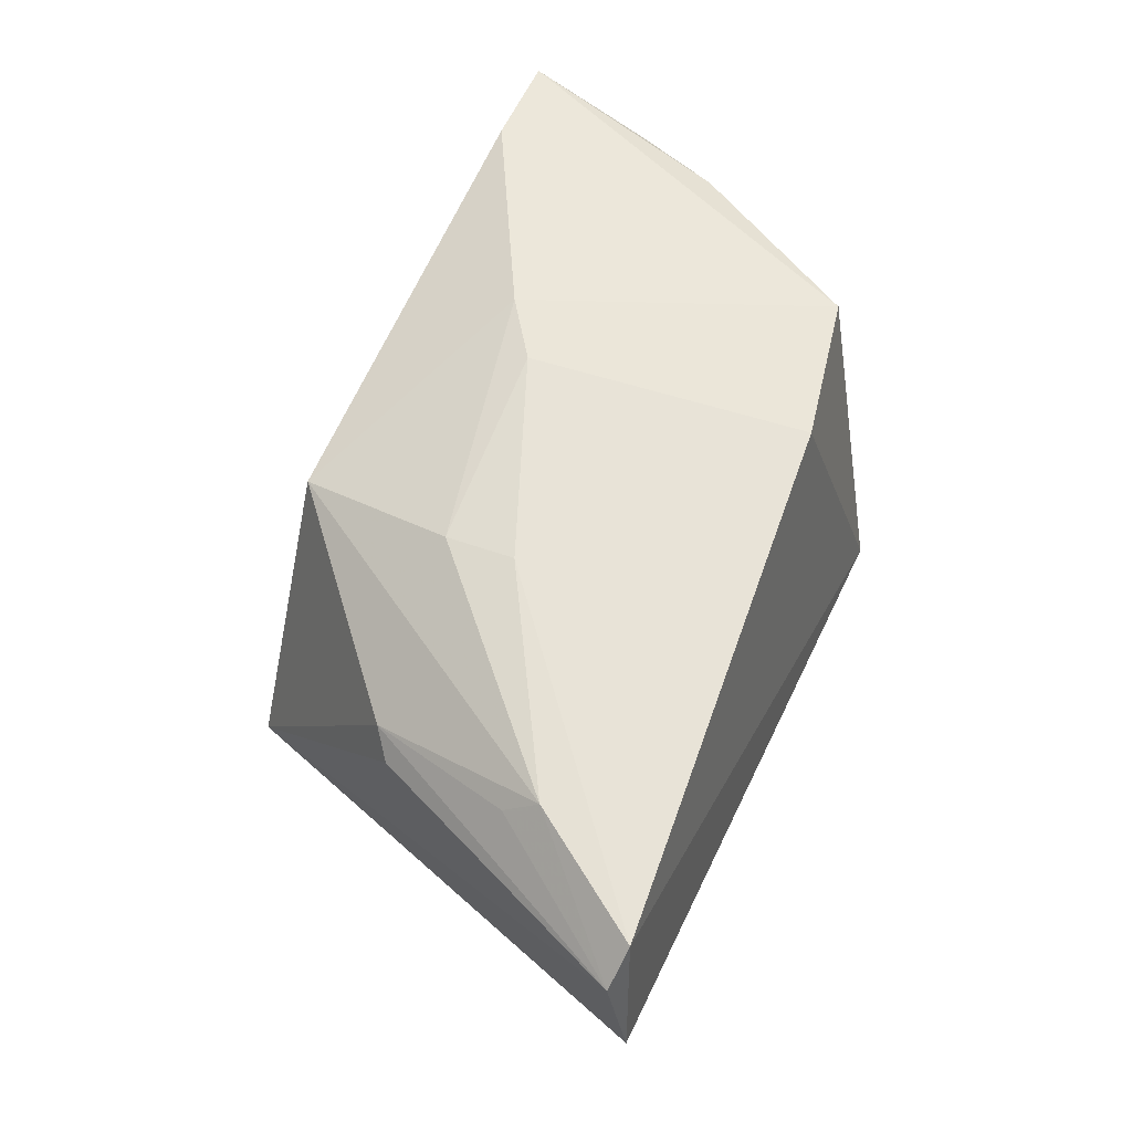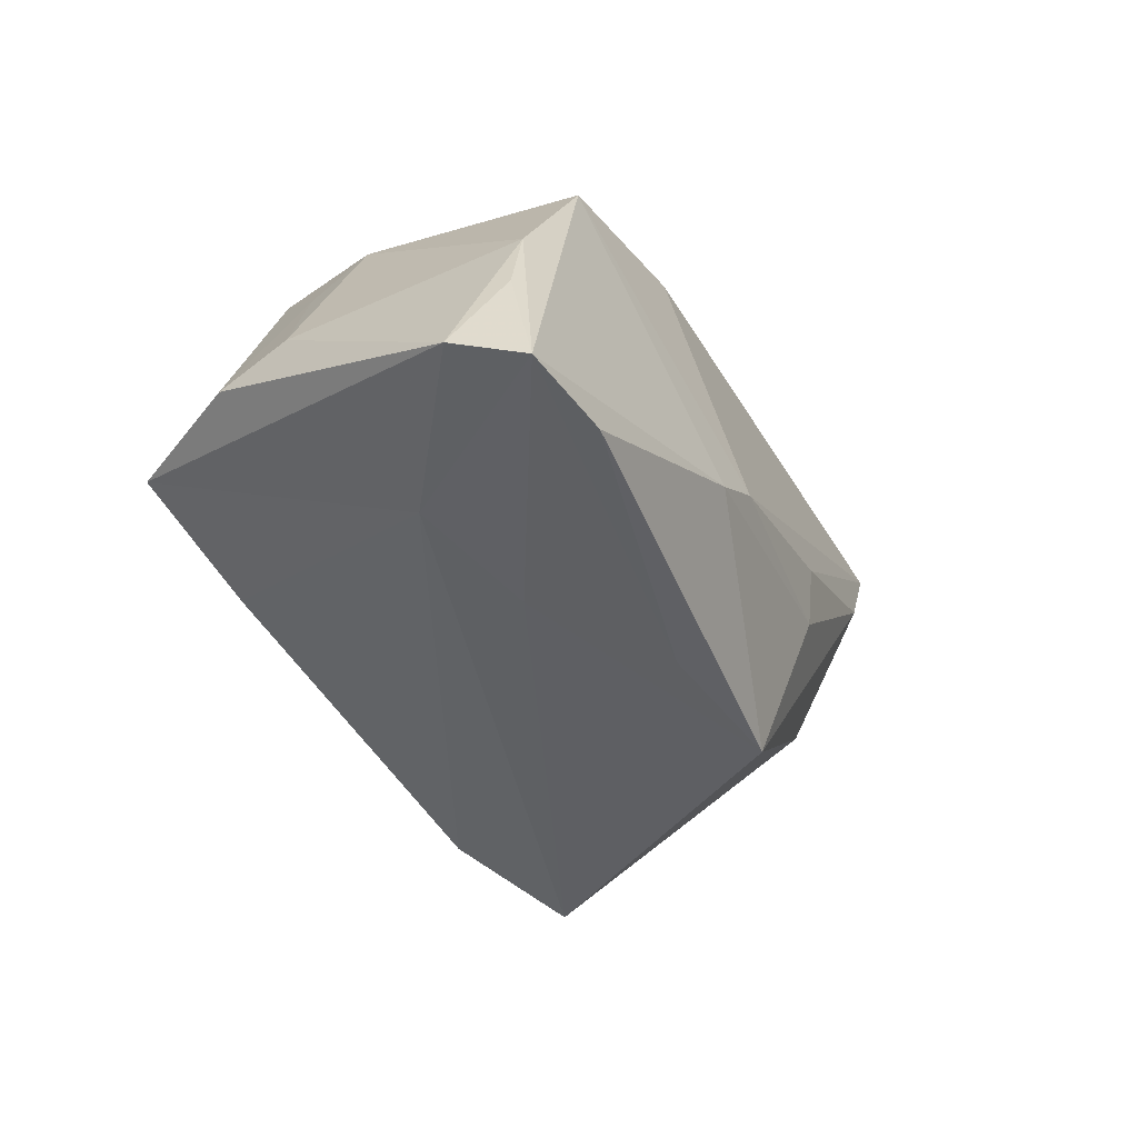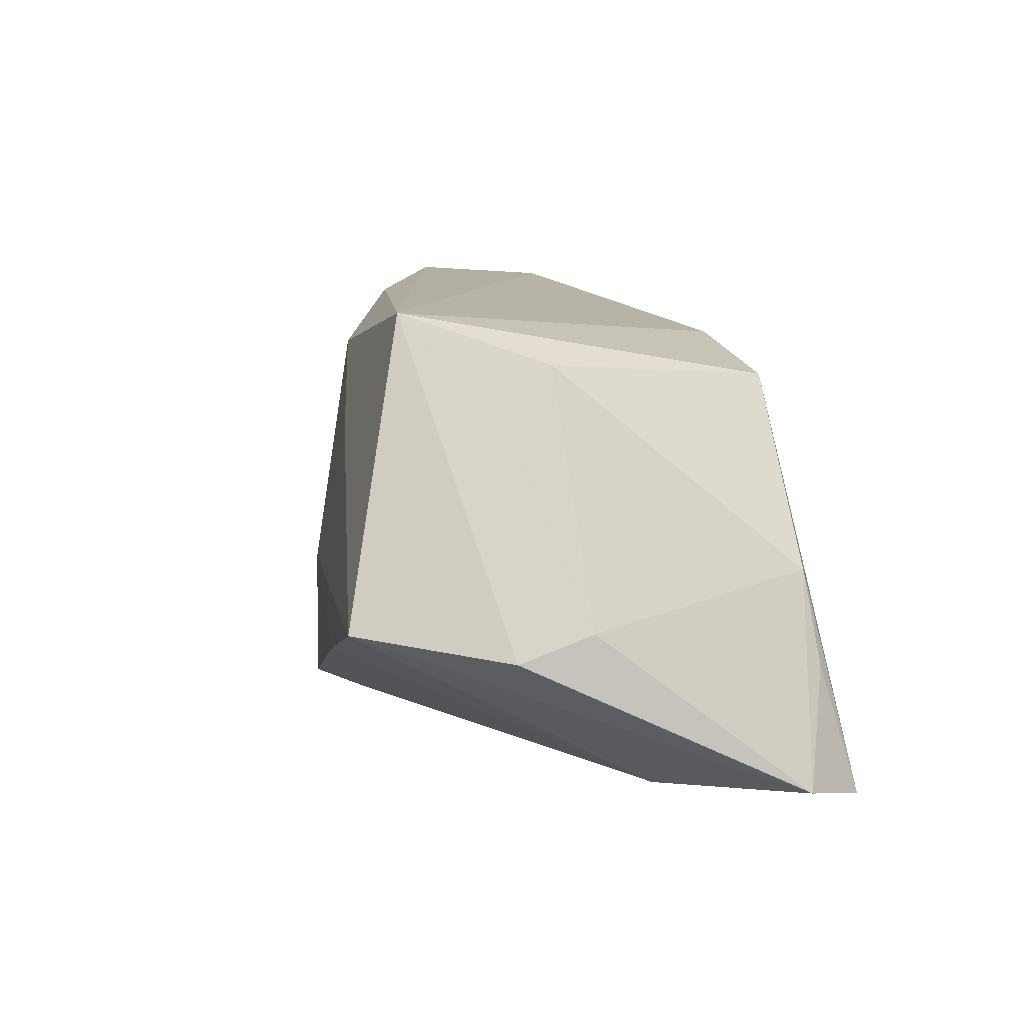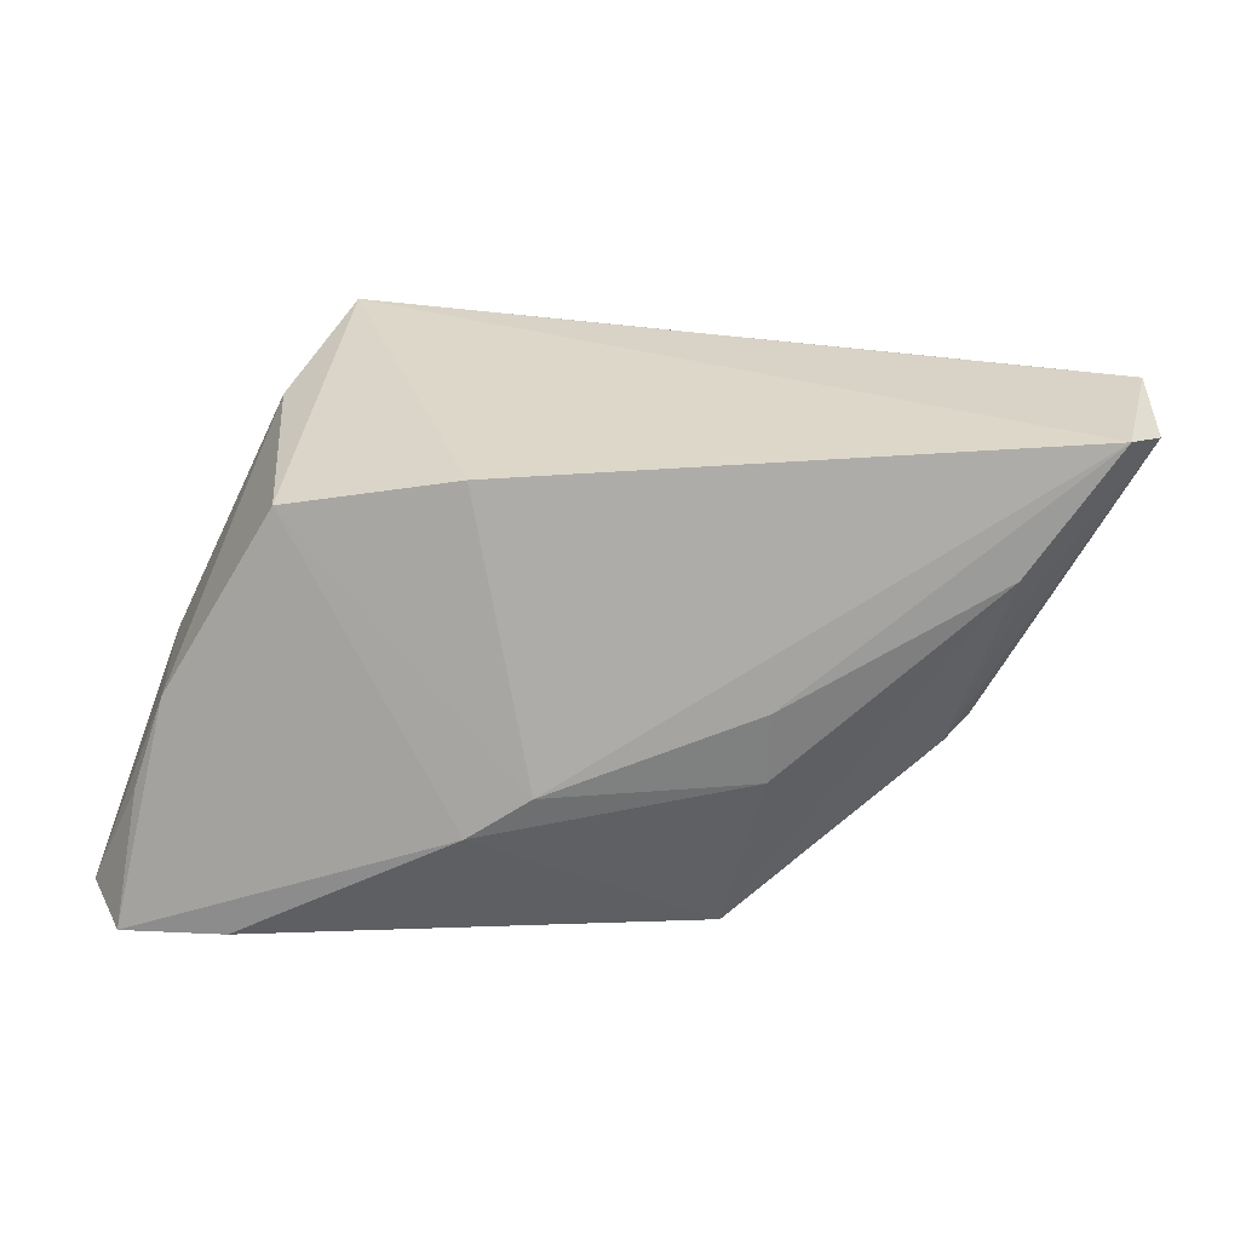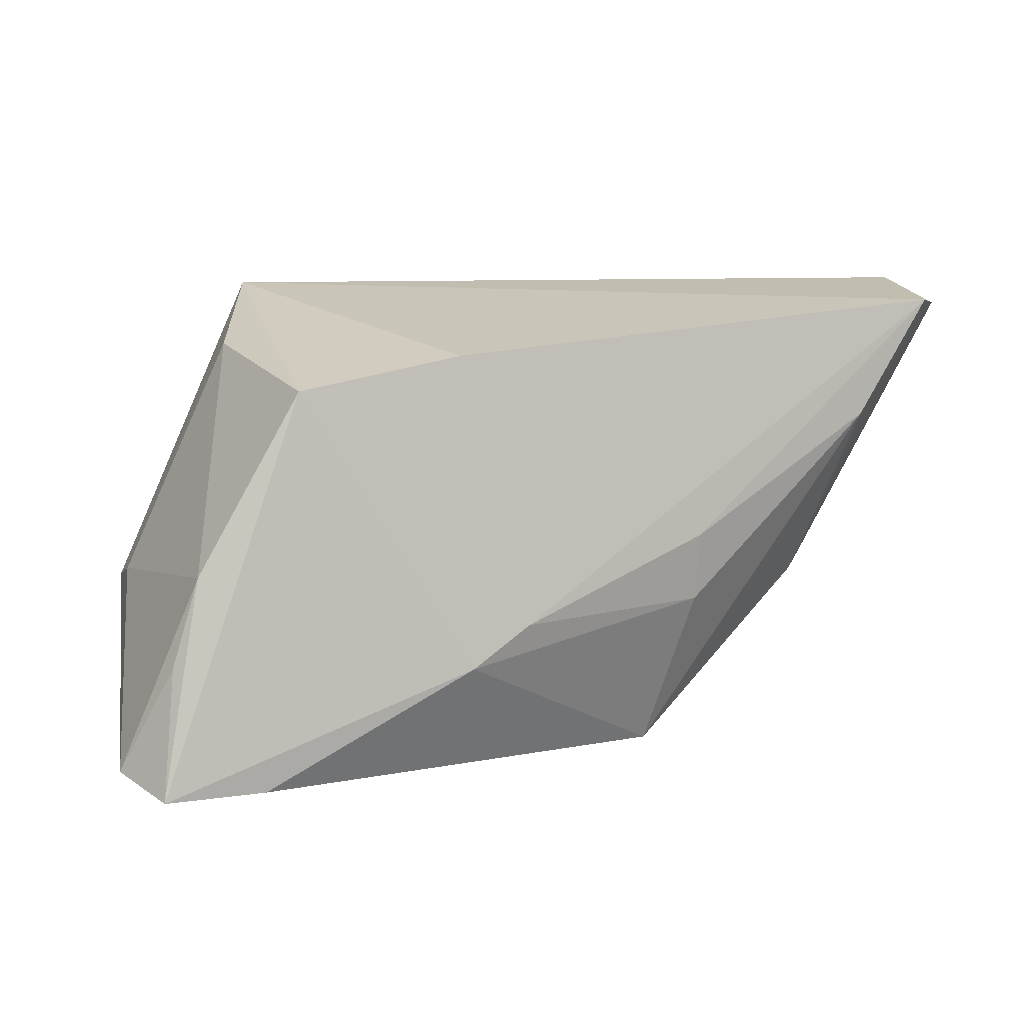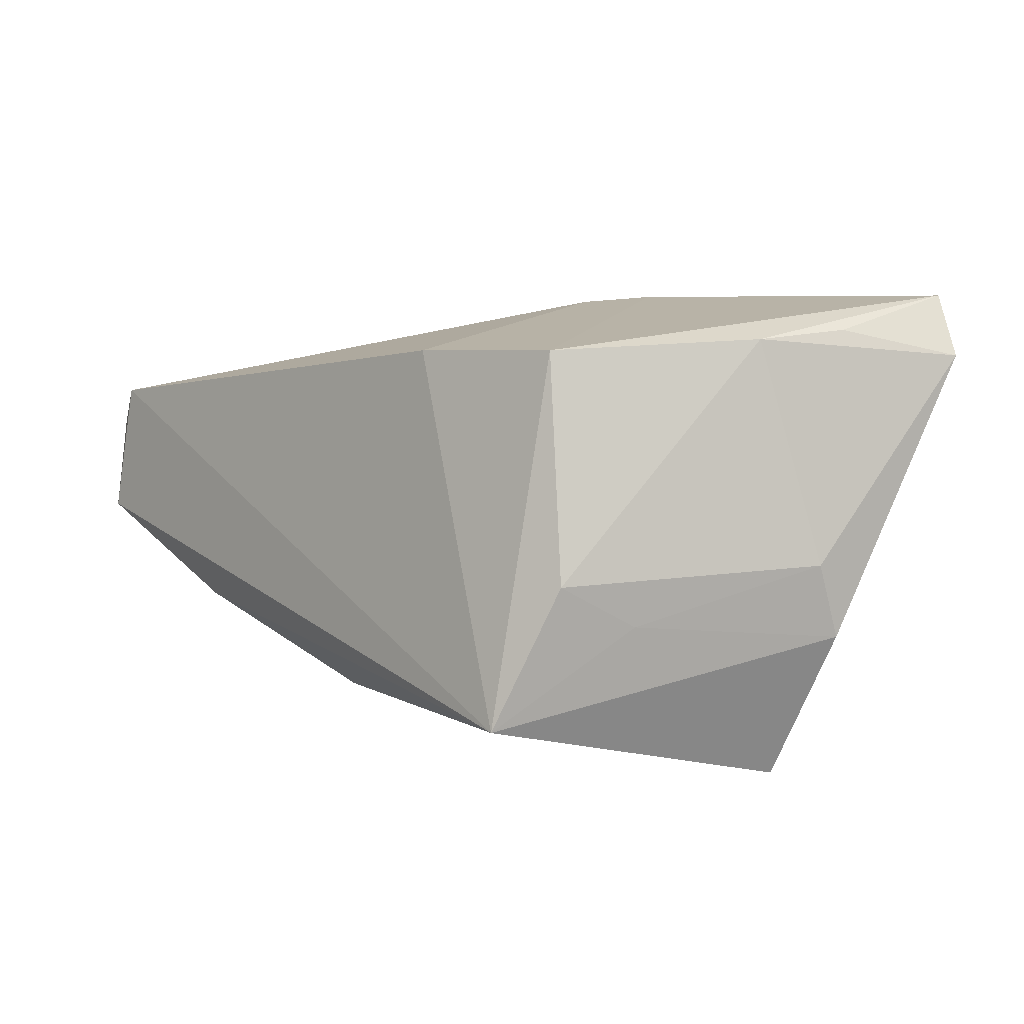
<metadata>
{"format":"obj","ext":"obj","renderer":"f3d","projection":"perspective","resolution":1024,"background":"white","views":[{"elev":53.6,"azim":112.6,"up":"+Z"},{"elev":-41.6,"azim":-57.2,"up":"+Y"},{"elev":10.4,"azim":-103.3,"up":"+Y"},{"elev":24.9,"azim":5.0,"up":"+Y"},{"elev":13.1,"azim":-17.0,"up":"+Y"},{"elev":5.7,"azim":-129.7,"up":"+Z"}]}
</metadata>
<code>
v -0.04063 -0.0003173 0.02245
v -0.002097 -0.02798 0.01706
v -0.03474 -0.02639 0.00651
v -0.04602 -0.005195 -0.003779
v 0.04024 -0.008316 0.01003
v 0.04694 0.009561 0.0141
v -0.02796 0.02084 0.02123
v 0.0172 -0.02762 0.01676
v -0.04405 -0.01074 0.02348
v 0.0336 -0.01816 -0.01758
v -0.001599 -0.008076 0.02694
v 0.05992 0.02671 0.009979
v -0.03797 -0.005826 -0.02982
v -0.02705 0.02879 -0.02204
v 0.009035 0.02231 -0.02227
v -0.02086 -0.02974 0.009902
v 0.03517 0.02711 -0.01285
v 0.03034 -0.03024 -0.01824
v -0.05038 -0.0238 0.02041
v -0.03423 -0.02558 0.02757
v -0.02109 -0.01139 -0.02929
v 0.04641 0.01369 0.01725
v 0.043 -0.006158 0.007638
v 0.05648 0.02775 0.01439
v 0.01824 -0.02438 -0.02577
v -0.0461 -0.02566 0.02757
v 0.02185 -0.007905 0.02188
v -0.03248 0.02302 -0.005336
v 0.02213 0.0004486 0.02265
v -0.04601 -0.00814 -0.01246
v 0.001308 -0.004684 -0.02786
v -0.03572 0.01464 -0.01028
v -0.01325 0.01416 -0.02618
v -0.008366 0.02413 0.02099
v 0.05921 0.02879 -0.00217
v -0.00876 -0.0128 0.02757
f 26 36 7
f 23 18 12
f 16 18 8
f 16 26 3
f 3 18 16
f 1 26 7
f 25 21 31
f 18 3 25
f 25 3 21
f 15 25 31
f 2 26 16
f 16 8 2
f 36 26 20
f 20 8 36
f 26 2 20
f 20 2 8
f 18 23 5
f 5 8 18
f 5 23 12
f 36 8 27
f 28 1 7
f 28 4 1
f 12 18 35
f 33 15 31
f 12 35 24
f 8 5 22
f 22 27 8
f 12 24 22
f 26 1 9
f 19 3 26
f 26 9 19
f 19 4 30
f 1 4 19
f 19 9 1
f 30 4 32
f 4 28 32
f 25 15 17
f 17 35 25
f 18 25 10
f 10 35 18
f 25 35 10
f 31 21 13
f 13 33 31
f 21 3 13
f 13 19 30
f 3 19 13
f 6 5 12
f 12 22 6
f 6 22 5
f 11 24 34
f 36 27 11
f 7 36 11
f 11 34 7
f 33 13 14
f 14 13 30
f 15 33 14
f 30 32 14
f 35 17 14
f 14 17 15
f 14 32 28
f 34 24 14
f 14 24 35
f 7 34 14
f 14 28 7
f 29 22 24
f 24 11 29
f 27 22 29
f 29 11 27

</code>
